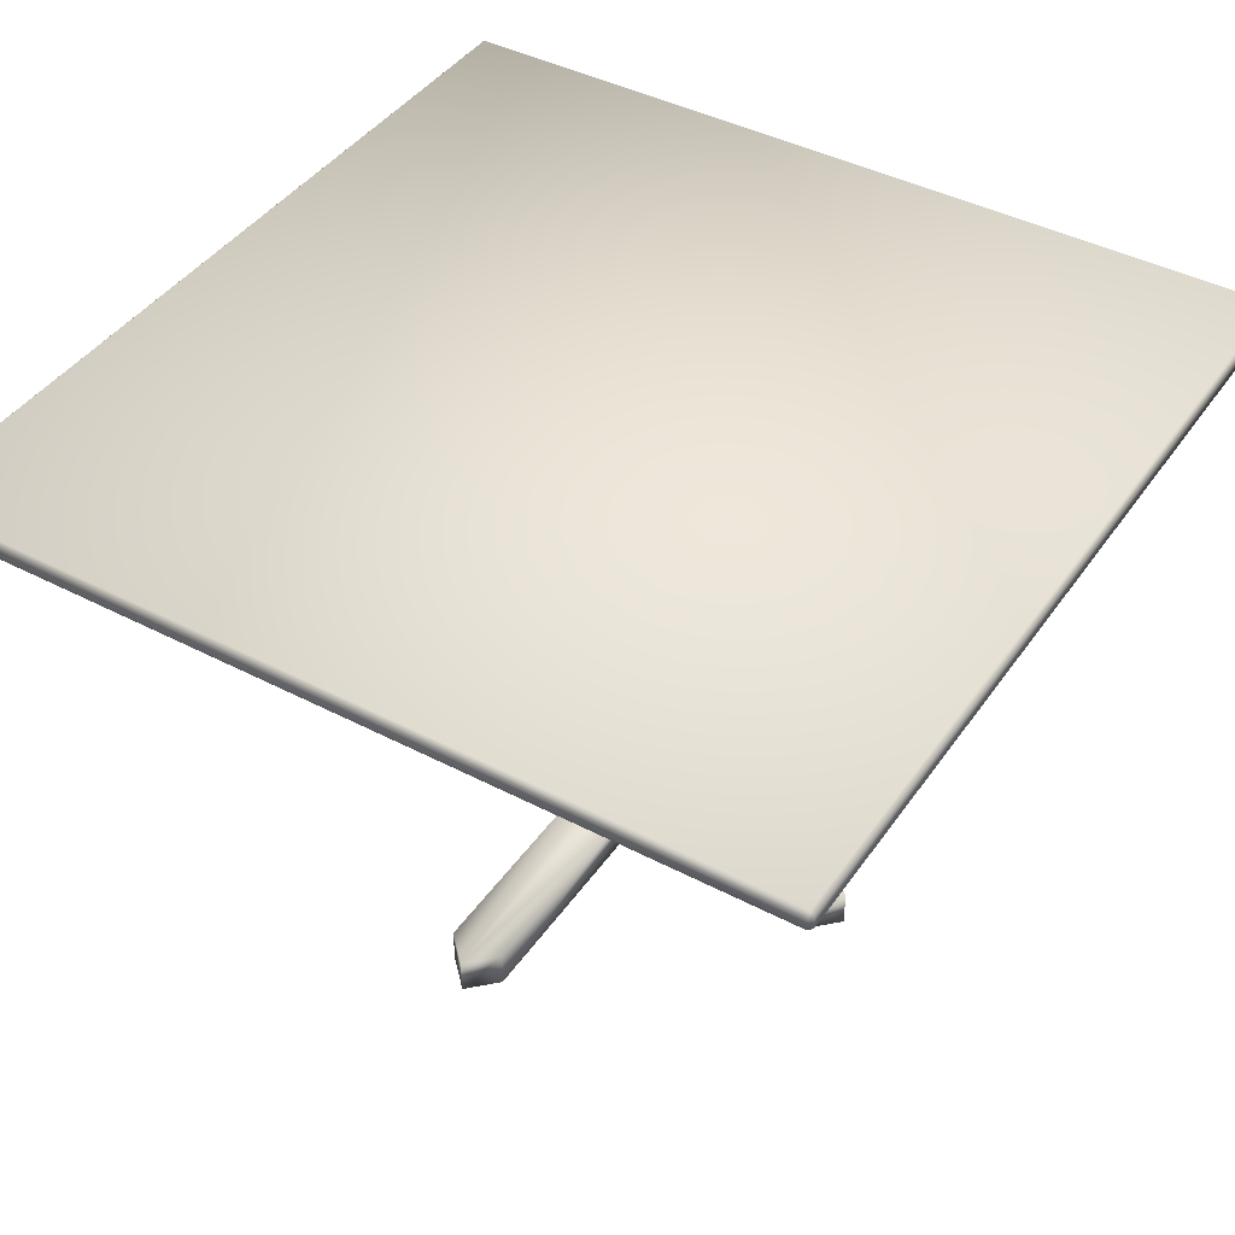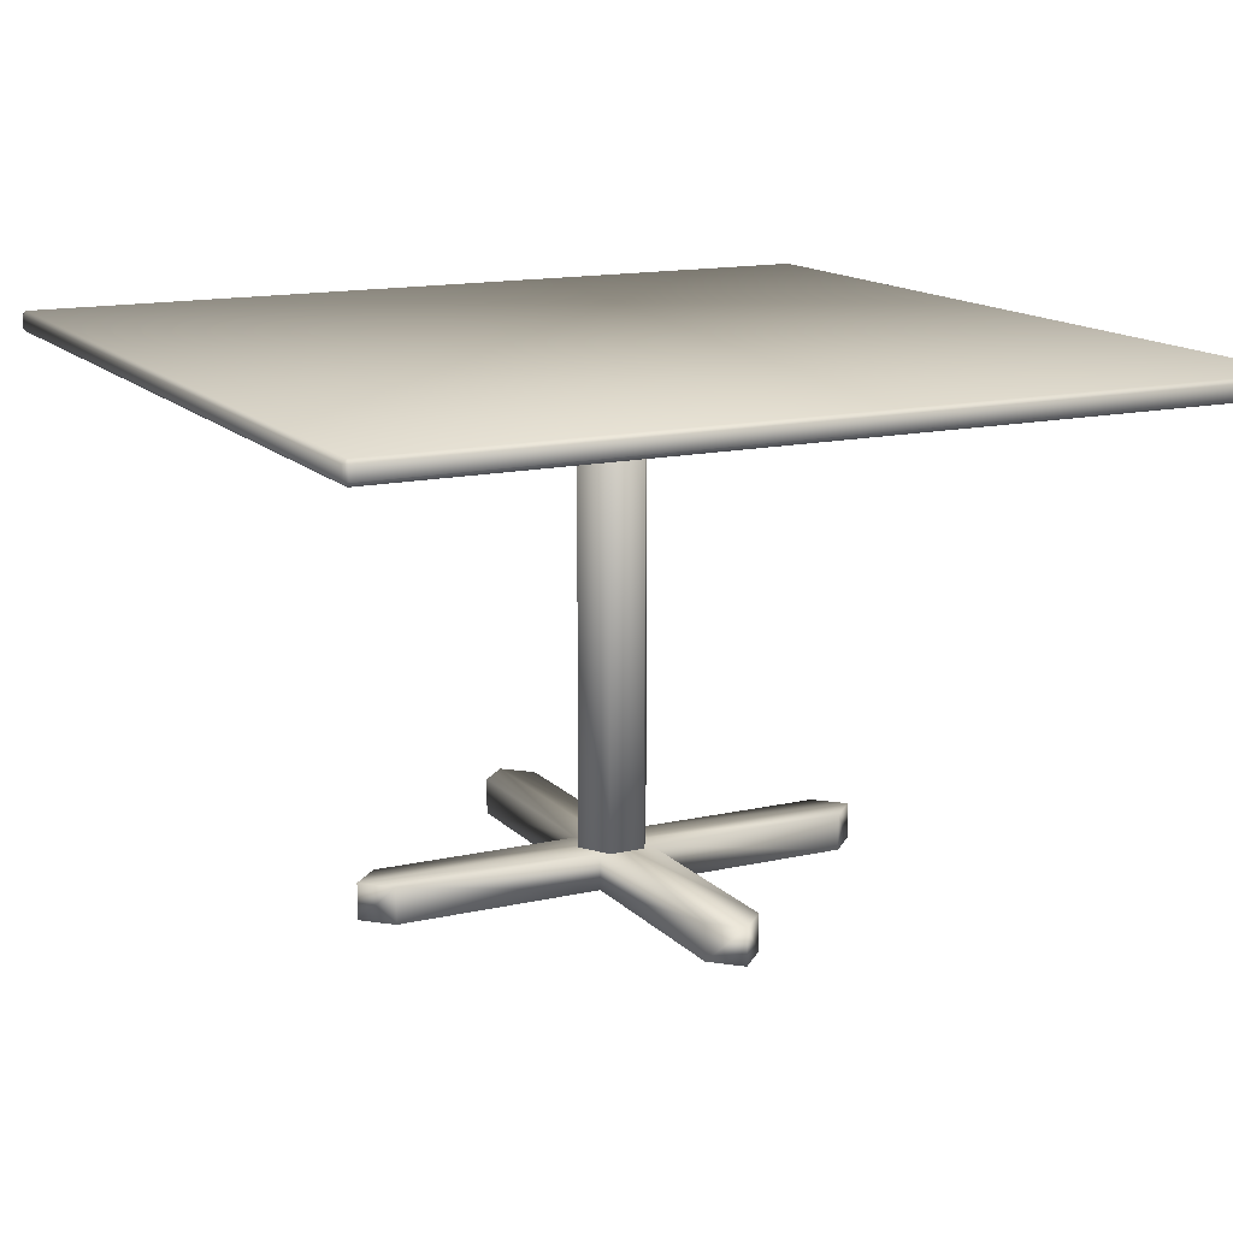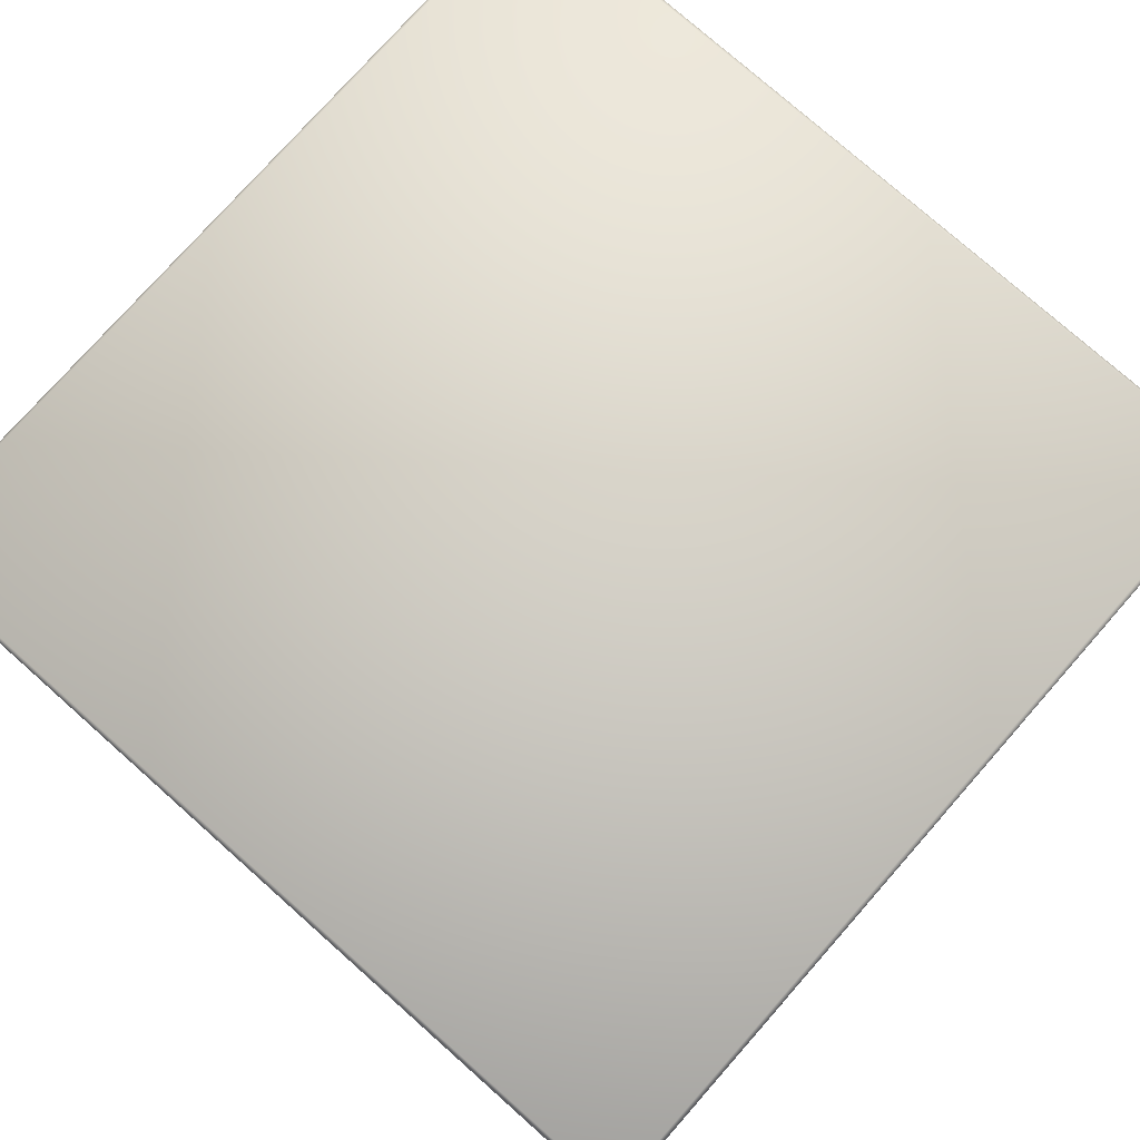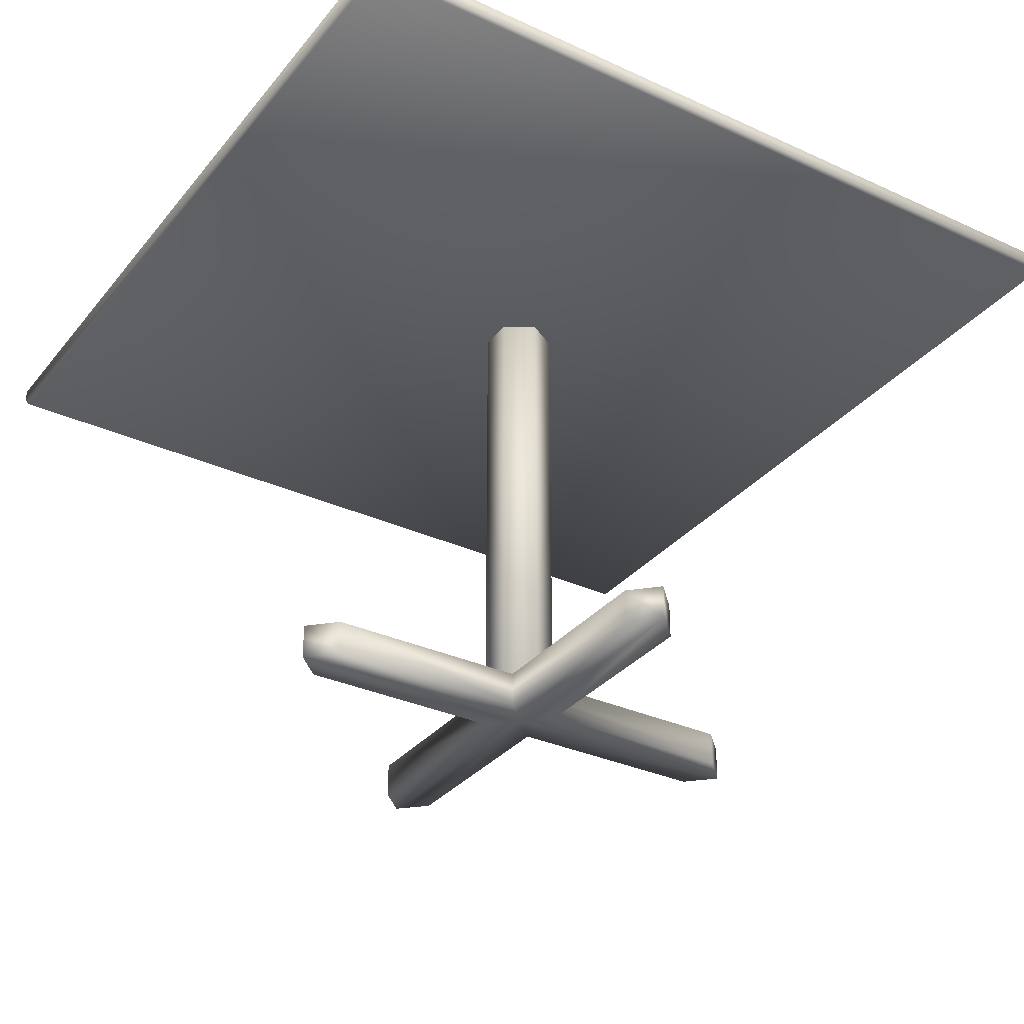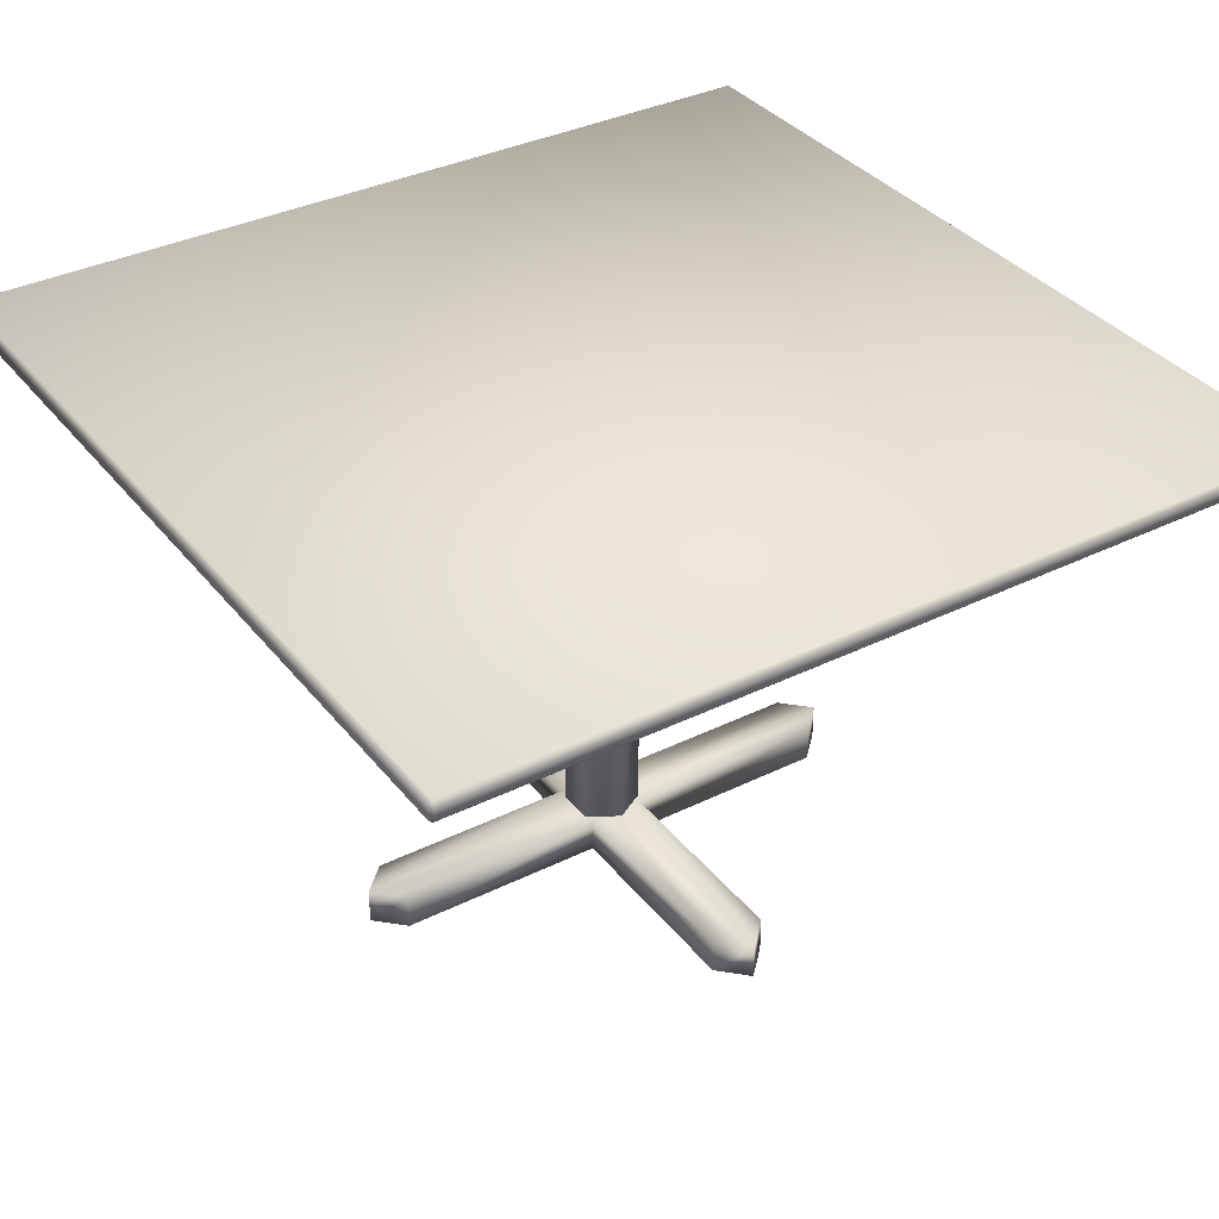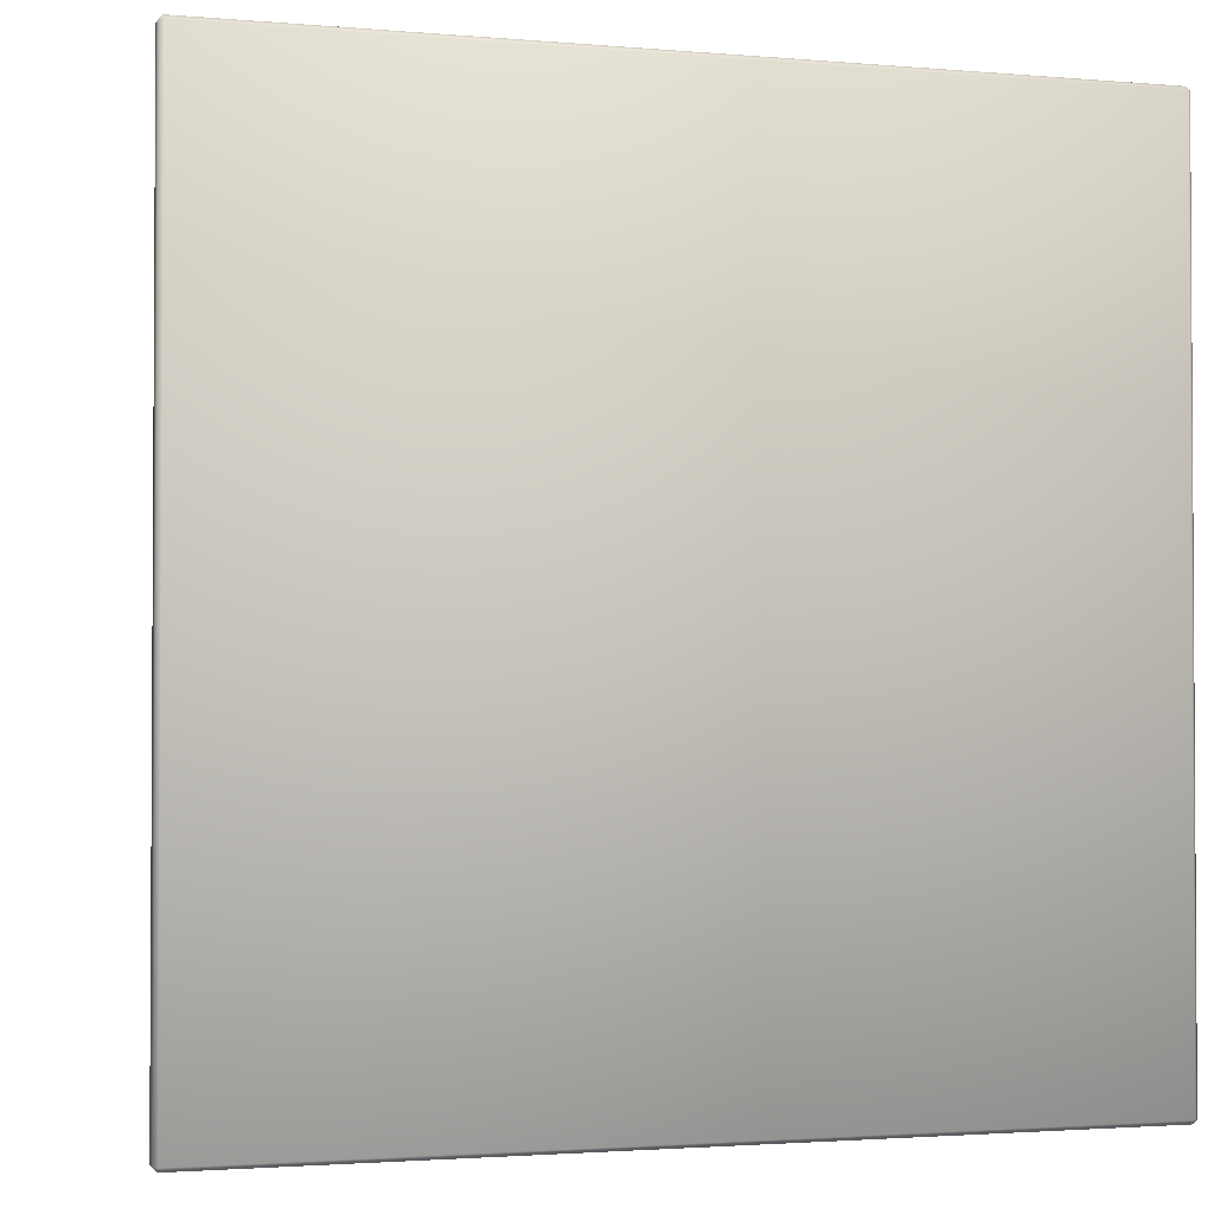
<metadata>
{"format":"obj","ext":"obj","renderer":"f3d","projection":"perspective","resolution":1024,"background":"white","views":[{"elev":42.5,"azim":-148.0,"up":"+Y"},{"elev":14.1,"azim":-26.7,"up":"+Y"},{"elev":77.4,"azim":131.5,"up":"+Y"},{"elev":-32.3,"azim":57.4,"up":"+Y"},{"elev":35.7,"azim":-123.0,"up":"+Y"},{"elev":-2.0,"azim":162.7,"up":"+Z"}]}
</metadata>
<code>
o Table_v001.obj
g default
v -0.2237 0.2599 0.2297
v 0.2237 0.2599 0.2297
v 0.2237 0.2599 -0.2177
v -0.2237 0.2599 -0.2177
v -0.2237 0.262 0.2317
v 0.2237 0.262 0.2317
v 0.2257 0.262 0.2297
v 0.2257 0.262 -0.2177
v 0.2237 0.262 -0.2197
v -0.2237 0.262 -0.2197
v -0.2257 0.262 -0.2177
v -0.2257 0.262 0.2297
v -0.2237 0.2687 0.2317
v 0.2237 0.2687 0.2317
v 0.2257 0.2687 0.2297
v 0.2257 0.2687 -0.2177
v 0.2237 0.2687 -0.2197
v -0.2237 0.2687 -0.2197
v -0.2257 0.2687 -0.2177
v -0.2257 0.2687 0.2297
v -0.2237 0.2708 0.2297
v 0.2237 0.2708 0.2297
v 0.2237 0.2708 -0.2177
v -0.2237 0.2708 -0.2177
v 0.01881 0.01213 0.001297
v 0.009405 0.01213 -0.01499
v -0.009405 0.01213 -0.01499
v -0.01881 0.01213 0.001297
v -0.009405 0.01213 0.01759
v 0.009405 0.01213 0.01759
v 0.01881 0.2637 0.001297
v 0.009405 0.2637 -0.01499
v -0.009405 0.2637 -0.01499
v -0.01881 0.2637 0.001297
v -0.009405 0.2637 0.01759
v 0.009405 0.2637 0.01759
v -0.1217 0.01881 0.01511
v -0.1358 0.01881 0.001003
v 0.0005877 0.01881 0.001003
v -0.01352 0.01881 0.01511
v 0.0005879 0.01881 0.1374
v -0.01352 0.01881 0.1233
v -0.1217 0.01881 -0.0131
v -0.01352 0.01881 -0.0131
v -0.01352 0.01881 -0.1213
v 0.0005882 0.01881 -0.1354
v 0.0147 0.01881 0.01511
v 0.0147 0.01881 0.1233
v 0.137 0.01881 0.001003
v 0.1229 0.01881 0.01511
v 0.0147 0.01881 -0.0131
v 0.1229 0.01881 -0.0131
v 0.0147 0.01881 -0.1213
v -0.1217 0 0.01511
v -0.1358 0 0.001003
v 0.0005877 0 0.001003
v -0.01352 0 0.01511
v 0.0005879 0 0.1374
v -0.01352 0 0.1233
v -0.1217 0 -0.0131
v -0.01352 0 -0.0131
v -0.01352 0 -0.1213
v 0.0005882 0 -0.1354
v 0.0147 0 0.01511
v 0.0147 0 0.1233
v 0.137 0 0.001003
v 0.1229 0 0.01511
v 0.0147 0 -0.0131
v 0.1229 0 -0.0131
v 0.0147 0 -0.1213
g group_Table.Top
f 4 3 2 1
f 2 6 5 1
f 7 6 2
f 3 8 7 2
f 9 8 3
f 10 9 3 4
f 11 10 4
f 12 11 4 1
f 5 12 1
f 6 14 13 5
f 7 15 14 6
f 8 16 15 7
f 9 17 16 8
f 18 17 9 10
f 19 18 10 11
f 20 19 11 12
f 13 20 12 5
f 14 22 21 13
f 15 22 14
f 16 23 22 15
f 17 23 16
f 24 23 17 18
f 24 18 19
f 21 24 19 20
f 21 20 13
f 22 23 24 21
g group_Table.Base
f 30 29 28 27 26 25
f 26 32 31 25
f 33 32 26 27
f 34 33 27 28
f 35 34 28 29
f 36 35 29 30
f 25 31 36 30
f 32 33 34 35 36 31
f 57 40 37 54
f 37 38 55 54
f 41 42 59 58
f 42 40 57 59
f 38 43 60 55
f 43 44 61 60
f 44 45 62 61
f 45 46 63 62
f 65 48 41 58
f 64 47 48 65
f 67 50 47 64
f 66 49 50 67
f 51 52 69 68
f 69 52 49 66
f 63 46 53 70
f 70 53 51 68
f 40 39 38 37
f 55 56 57 54
f 39 40 42 41
f 59 57 56 58
f 39 44 43 38
f 60 61 56 55
f 46 45 44 39
f 61 62 63 56
f 48 47 39 41
f 56 64 65 58
f 50 49 39 47
f 56 66 67 64
f 49 52 51 39
f 68 69 66 56
f 51 53 46 39
f 63 70 68 56

</code>
